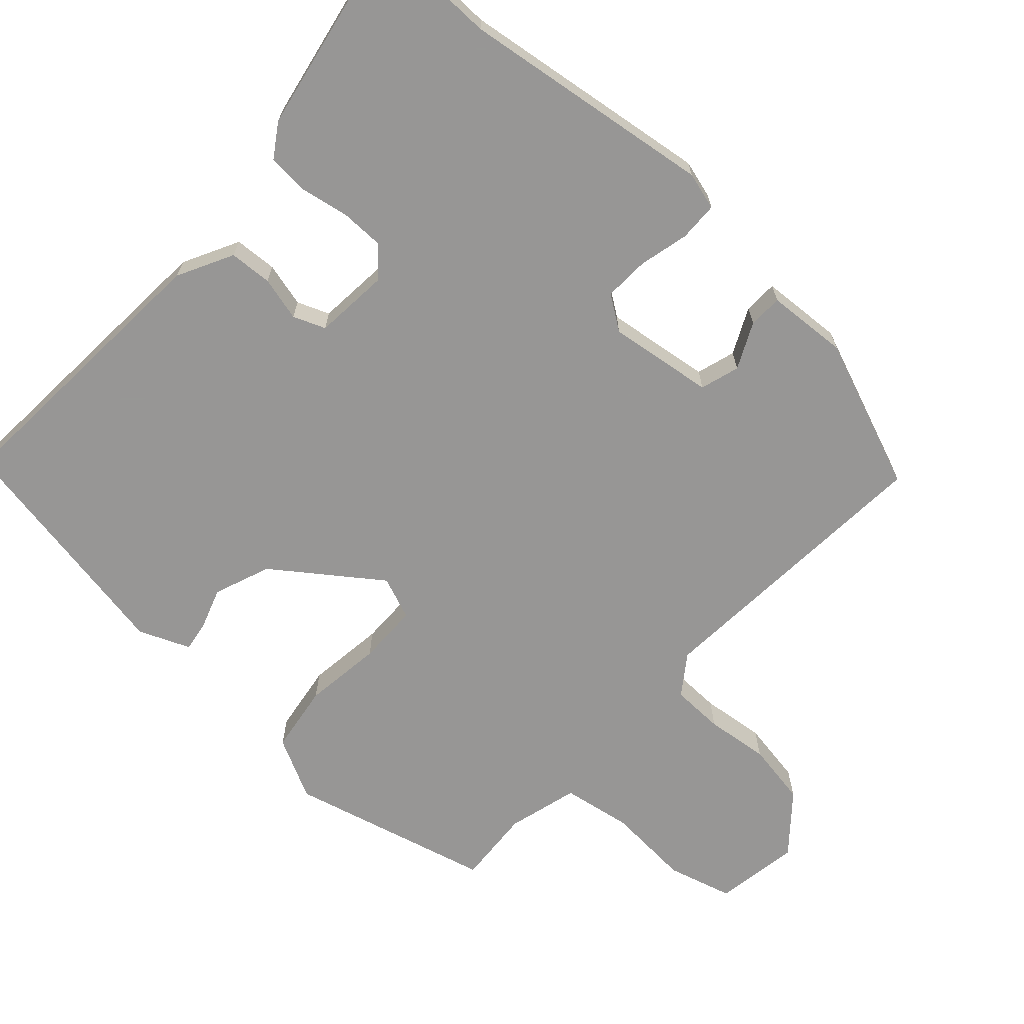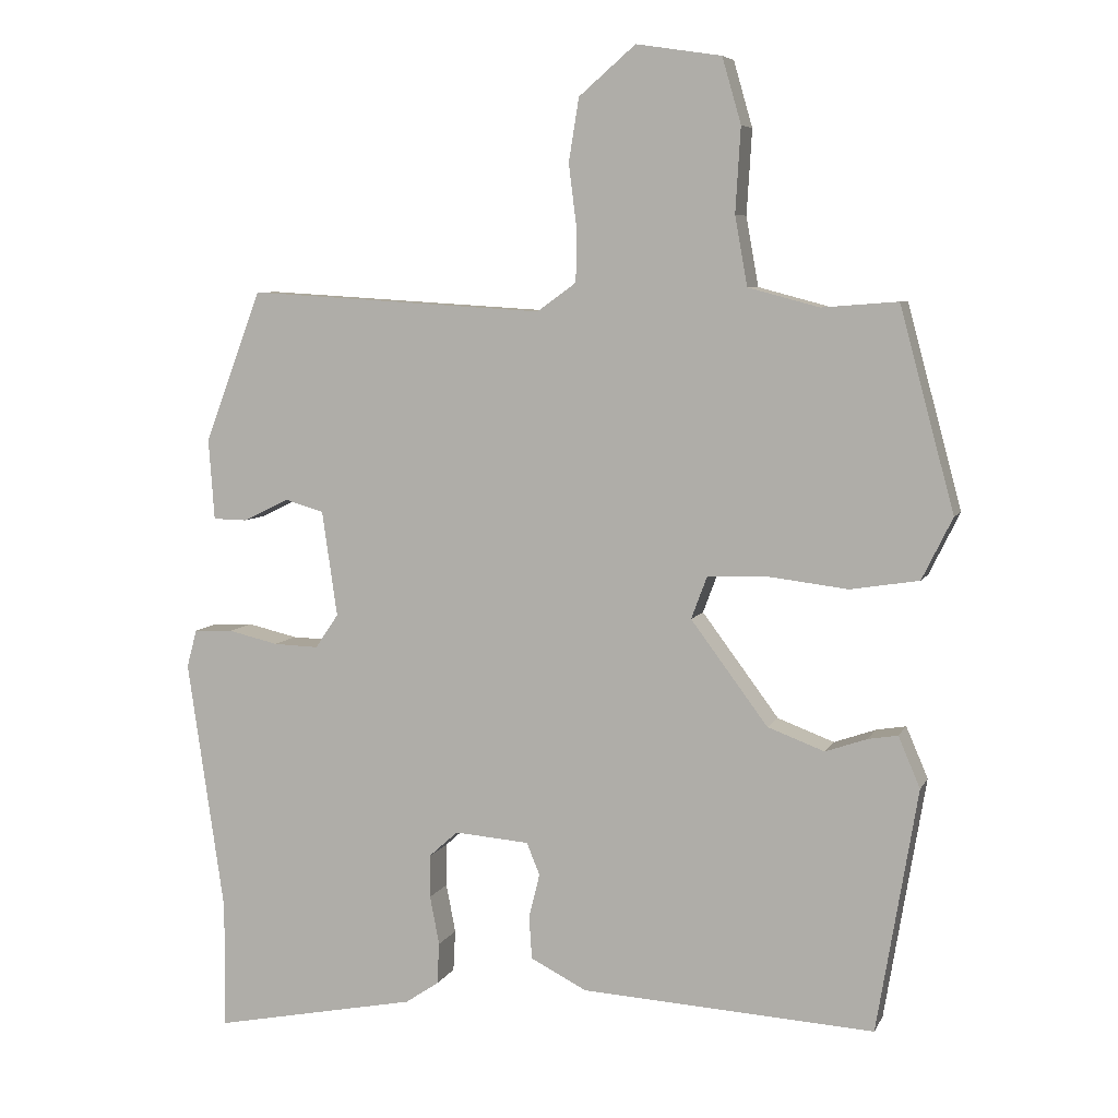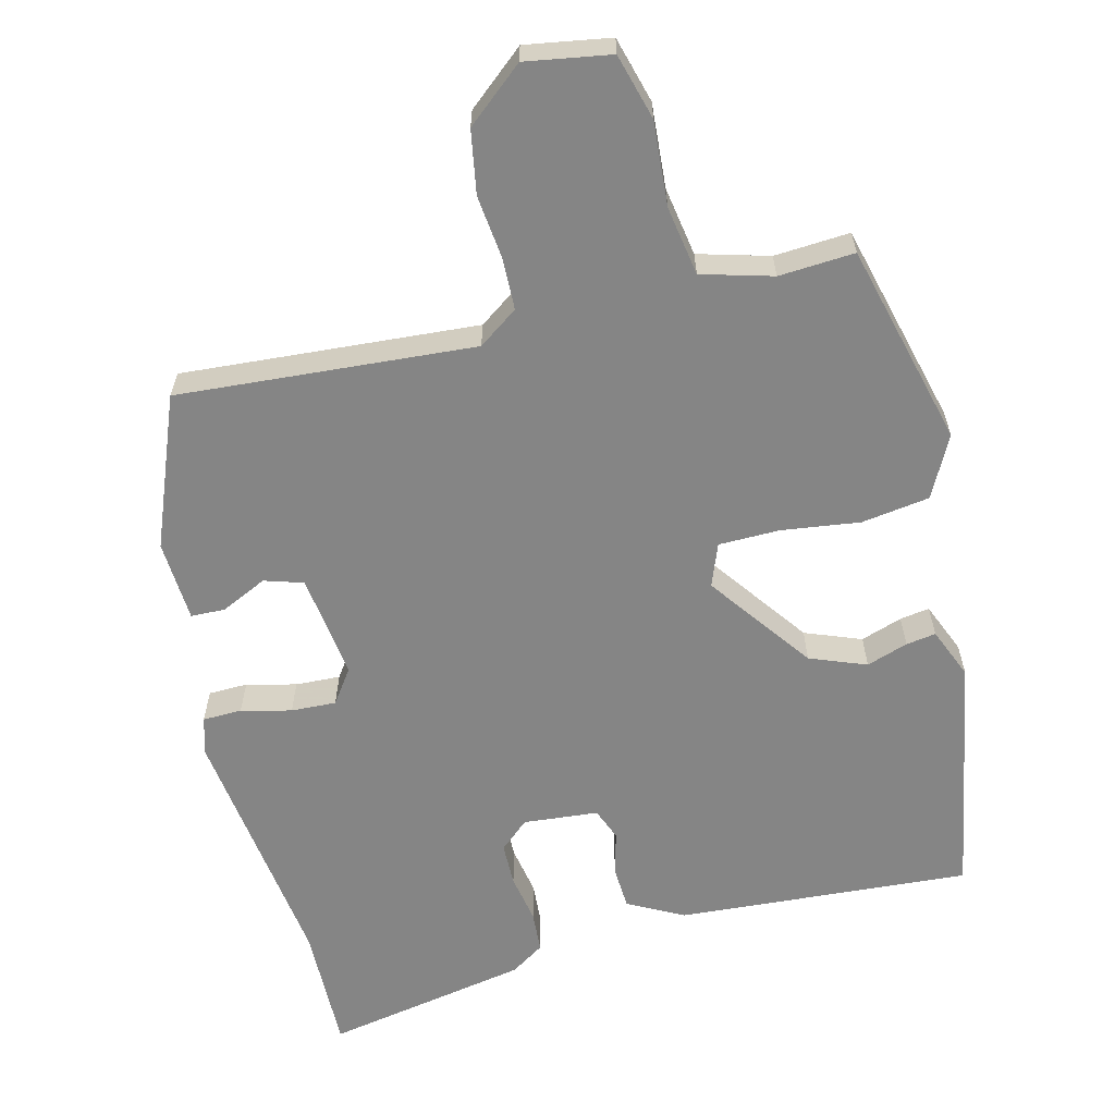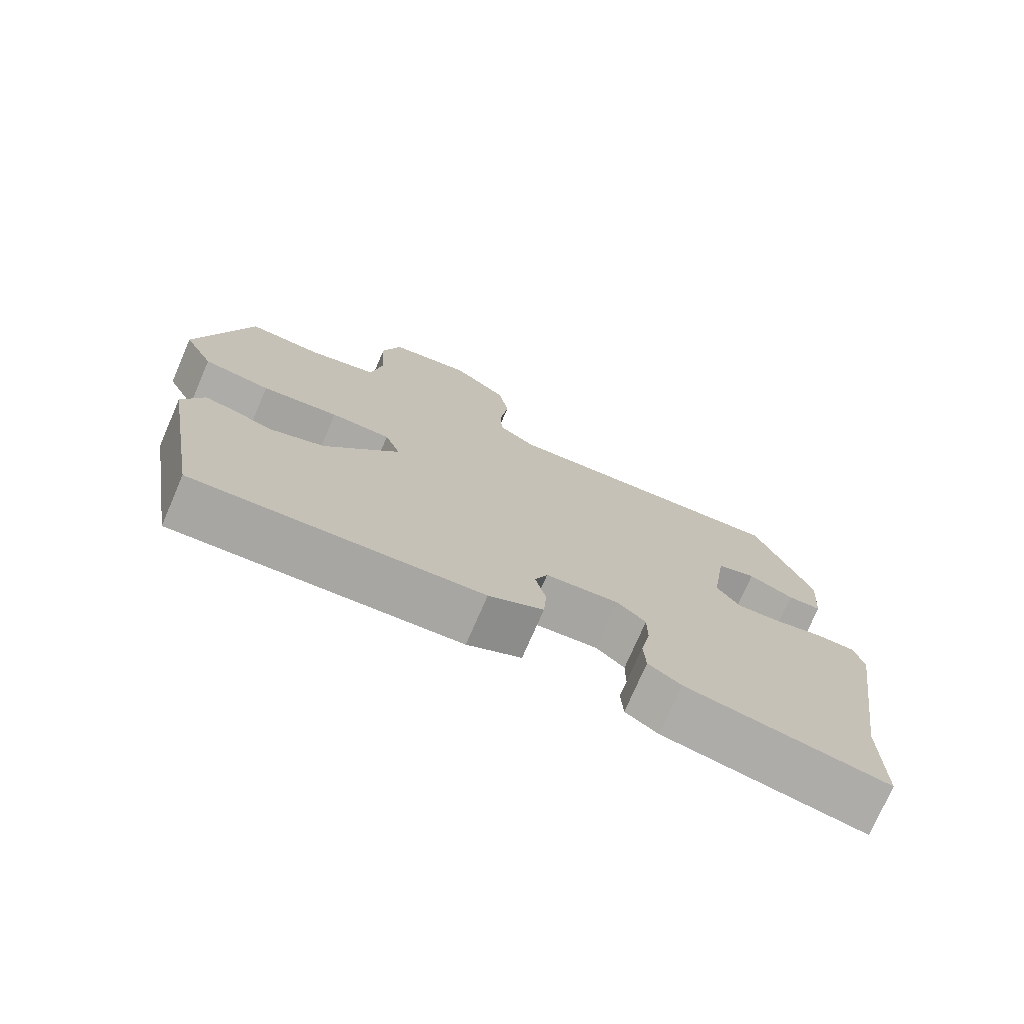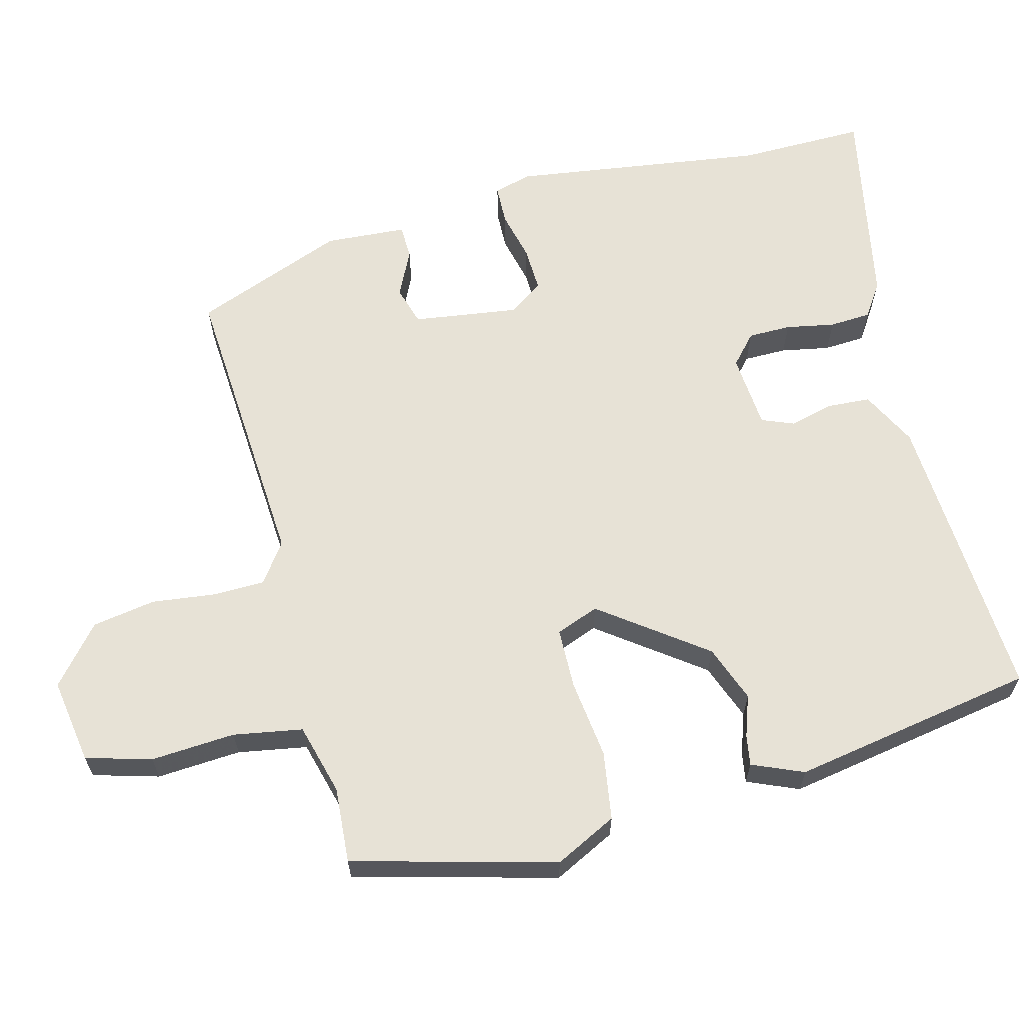
<metadata>
{"format":"obj","ext":"obj","renderer":"f3d","projection":"perspective","resolution":1024,"background":"white","views":[{"elev":-68.0,"azim":-132.9,"up":"+Y"},{"elev":6.6,"azim":16.6,"up":"+Z"},{"elev":-61.8,"azim":13.3,"up":"+Y"},{"elev":-75.1,"azim":156.6,"up":"+Z"},{"elev":63.7,"azim":75.2,"up":"+Y"}]}
</metadata>
<code>
v -0.433 0.07 0.503
v -0.024 0.07 0.478
v 0.03 0.07 0.517
v 0.031 0.07 0.589
v 0.02 0.07 0.676
v 0.034 0.07 0.763
v 0.112 0.07 0.83
v 0.229 0.07 0.812
v 0.255 0.07 0.722
v 0.248 0.07 0.606
v 0.265 0.07 0.511
v 0.363 0.07 0.485
v 0.467 0.07 0.493
v 0.542 0.07 0.215
v 0.5 0.07 0.13
v 0.406 0.07 0.115
v 0.298 0.07 0.128
v 0.214 0.07 0.126
v 0.192 0.07 0.067
v 0.298 0.07 -0.075
v 0.376 0.07 -0.104
v 0.433 0.07 -0.084
v 0.474 0.07 -0.077
v 0.504 0.07 -0.147
v 0.448 0.07 -0.482
v 0.044 0.07 -0.459
v -0.033 0.07 -0.42
v -0.037 0.07 -0.361
v -0.022 0.07 -0.3
v -0.04 0.07 -0.256
v -0.143 0.07 -0.248
v -0.183 0.07 -0.284
v -0.183 0.07 -0.343
v -0.17 0.07 -0.41
v -0.173 0.07 -0.467
v -0.219 0.07 -0.498
v -0.5 0.07 -0.554
v -0.499 0.07 -0.38
v -0.55 0.07 -0.031
v -0.536 0.07 0.021
v -0.482 0.07 0.023
v -0.413 0.07 0.007
v -0.351 0.07 0.005
v -0.319 0.07 0.052
v -0.34 0.07 0.197
v -0.394 0.07 0.213
v -0.457 0.07 0.182
v -0.504 0.07 0.183
v -0.512 0.07 0.295
v -0.433 0 0.503
v -0.024 0 0.478
v 0.03 0 0.517
v 0.031 0 0.589
v 0.02 0 0.676
v 0.034 0 0.763
v 0.112 0 0.83
v 0.229 0 0.812
v 0.255 0 0.722
v 0.248 0 0.606
v 0.265 0 0.511
v 0.363 0 0.485
v 0.467 0 0.493
v 0.542 0 0.215
v 0.5 0 0.13
v 0.406 0 0.115
v 0.298 0 0.128
v 0.214 0 0.126
v 0.192 0 0.067
v 0.298 0 -0.075
v 0.376 0 -0.104
v 0.433 0 -0.084
v 0.474 0 -0.077
v 0.504 0 -0.147
v 0.448 0 -0.482
v 0.044 0 -0.459
v -0.033 0 -0.42
v -0.037 0 -0.361
v -0.022 0 -0.3
v -0.04 0 -0.256
v -0.143 0 -0.248
v -0.183 0 -0.284
v -0.183 0 -0.343
v -0.17 0 -0.41
v -0.173 0 -0.467
v -0.219 0 -0.498
v -0.5 0 -0.554
v -0.499 0 -0.38
v -0.55 0 -0.031
v -0.536 0 0.021
v -0.482 0 0.023
v -0.413 0 0.007
v -0.351 0 0.005
v -0.319 0 0.052
v -0.34 0 0.197
v -0.394 0 0.213
v -0.457 0 0.182
v -0.504 0 0.183
v -0.512 0 0.295
f 49 1 2
f 48 49 2
f 47 48 2
f 46 47 2
f 45 46 2
f 44 45 2 3
f 43 44 3
f 40 41 42
f 39 40 42
f 38 39 42
f 38 42 43
f 37 38 43
f 36 37 43
f 35 36 43
f 34 35 43
f 33 34 43
f 32 33 43
f 31 32 43 3
f 27 28 29
f 26 27 29
f 25 26 29
f 24 25 29
f 23 24 29
f 22 23 29
f 21 22 29
f 20 21 29 30
f 19 20 30 31
f 15 16 17
f 14 15 17
f 13 14 17
f 12 13 17
f 11 12 17 18
f 19 31 3
f 18 19 3
f 11 18 3
f 10 11 3
f 8 9 10
f 7 8 10
f 6 7 10
f 5 6 10
f 4 5 10
f 3 4 10
f 51 50 98
f 51 98 97
f 51 97 96
f 51 96 95
f 51 95 94
f 52 51 94 93
f 52 93 92
f 91 90 89
f 91 89 88
f 91 88 87
f 92 91 87
f 92 87 86
f 92 86 85
f 92 85 84
f 92 84 83
f 92 83 82
f 92 82 81
f 52 92 81 80
f 78 77 76
f 78 76 75
f 78 75 74
f 78 74 73
f 78 73 72
f 78 72 71
f 78 71 70
f 79 78 70 69
f 80 79 69 68
f 66 65 64
f 66 64 63
f 66 63 62
f 66 62 61
f 67 66 61 60
f 52 80 68
f 52 68 67
f 52 67 60
f 52 60 59
f 59 58 57
f 59 57 56
f 59 56 55
f 59 55 54
f 59 54 53
f 59 53 52
f 1 50 51 2
f 2 51 52 3
f 3 52 53 4
f 4 53 54 5
f 5 54 55 6
f 6 55 56 7
f 7 56 57 8
f 8 57 58 9
f 9 58 59 10
f 10 59 60 11
f 11 60 61 12
f 12 61 62 13
f 13 62 63 14
f 14 63 64 15
f 15 64 65 16
f 16 65 66 17
f 17 66 67 18
f 18 67 68 19
f 19 68 69 20
f 20 69 70 21
f 21 70 71 22
f 22 71 72 23
f 23 72 73 24
f 24 73 74 25
f 25 74 75 26
f 26 75 76 27
f 27 76 77 28
f 28 77 78 29
f 29 78 79 30
f 30 79 80 31
f 31 80 81 32
f 32 81 82 33
f 33 82 83 34
f 34 83 84 35
f 35 84 85 36
f 36 85 86 37
f 37 86 87 38
f 38 87 88 39
f 39 88 89 40
f 40 89 90 41
f 41 90 91 42
f 42 91 92 43
f 43 92 93 44
f 44 93 94 45
f 45 94 95 46
f 46 95 96 47
f 47 96 97 48
f 48 97 98 49
f 49 98 50 1

</code>
